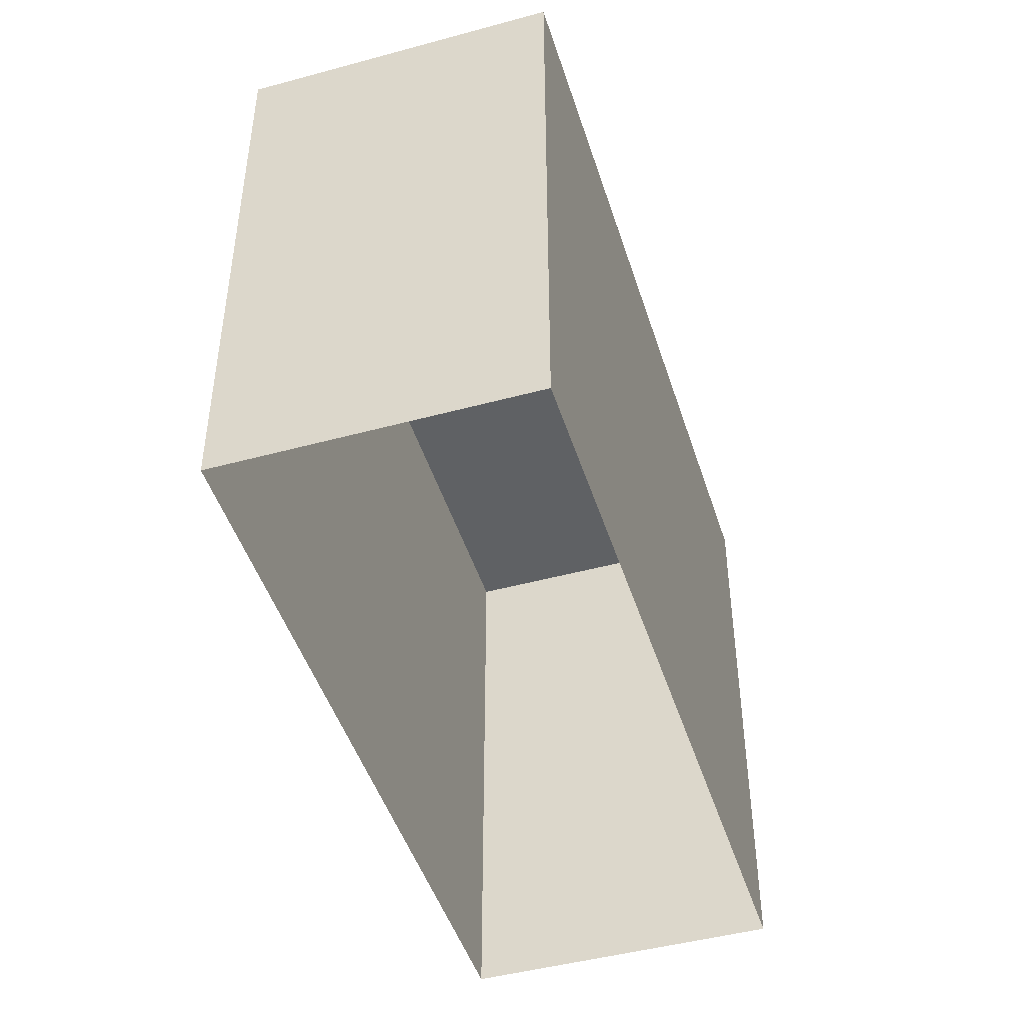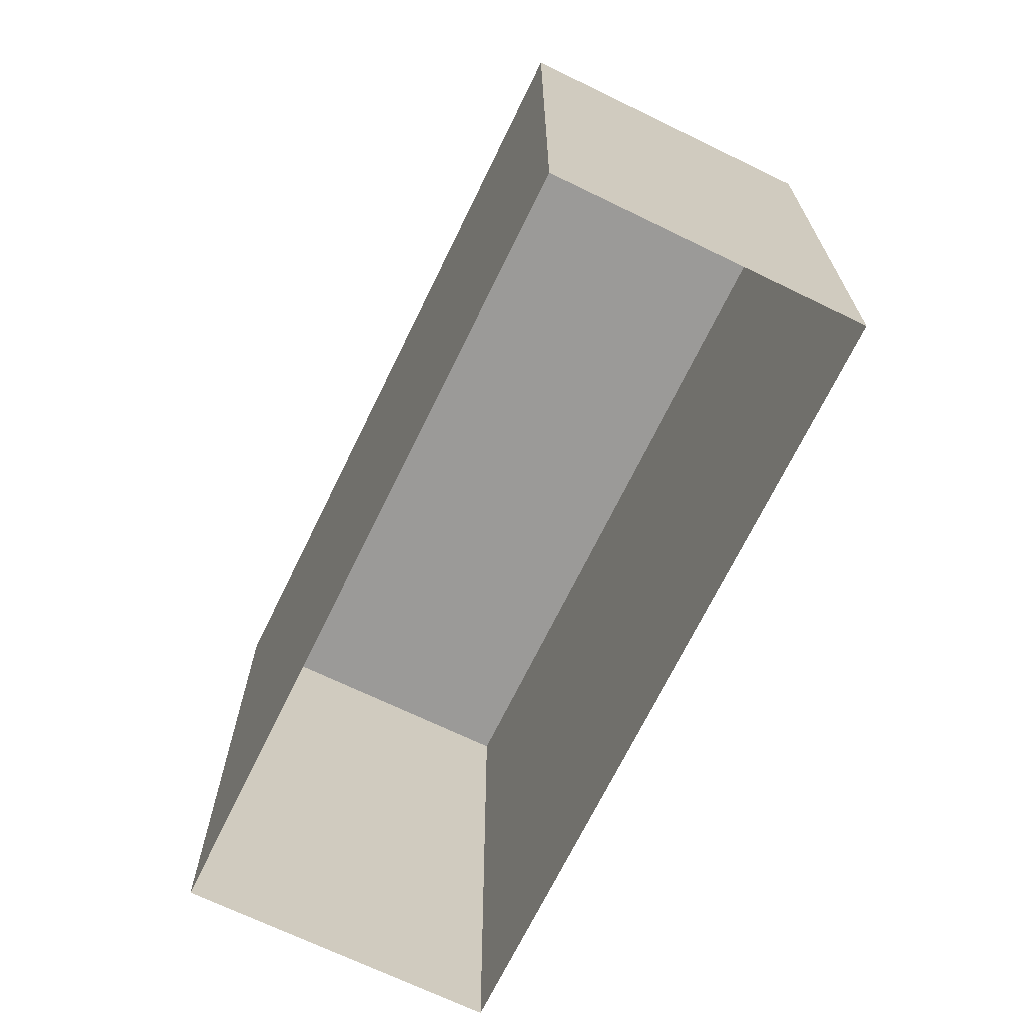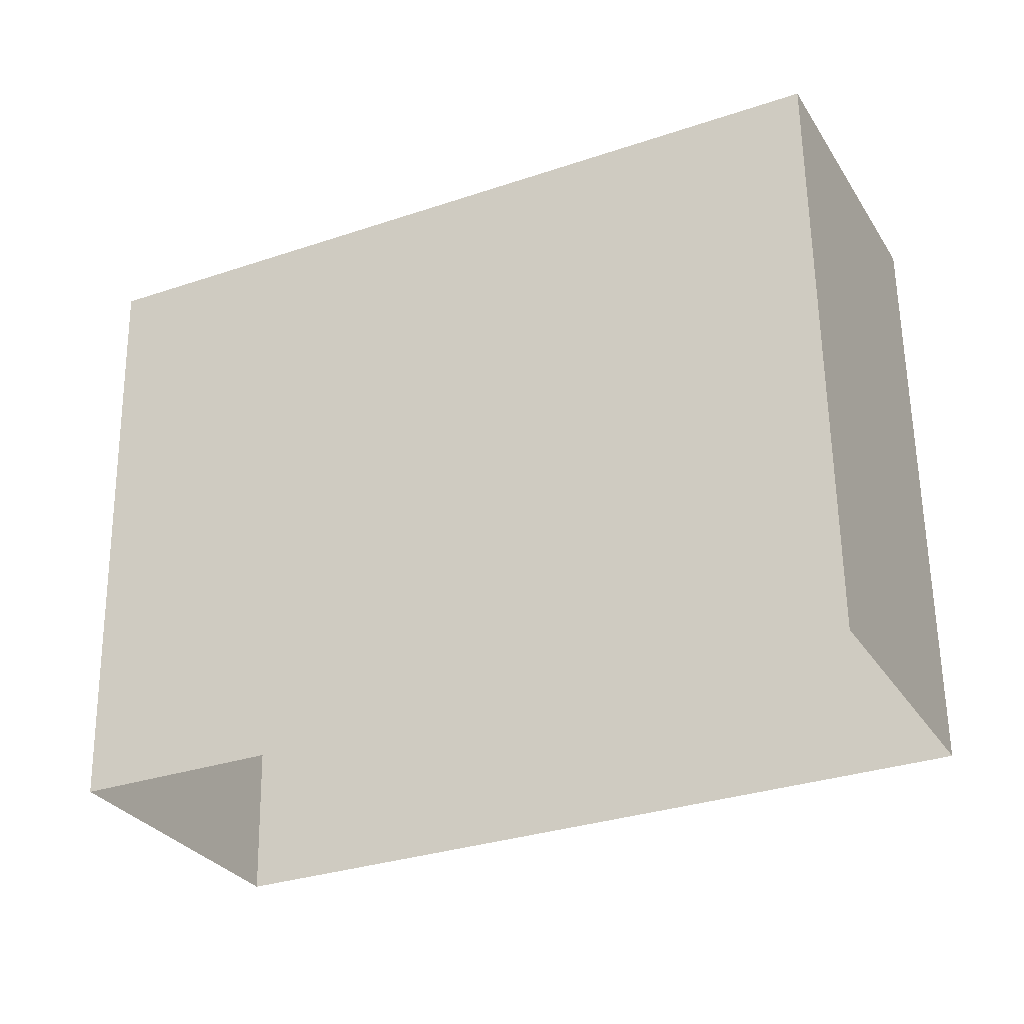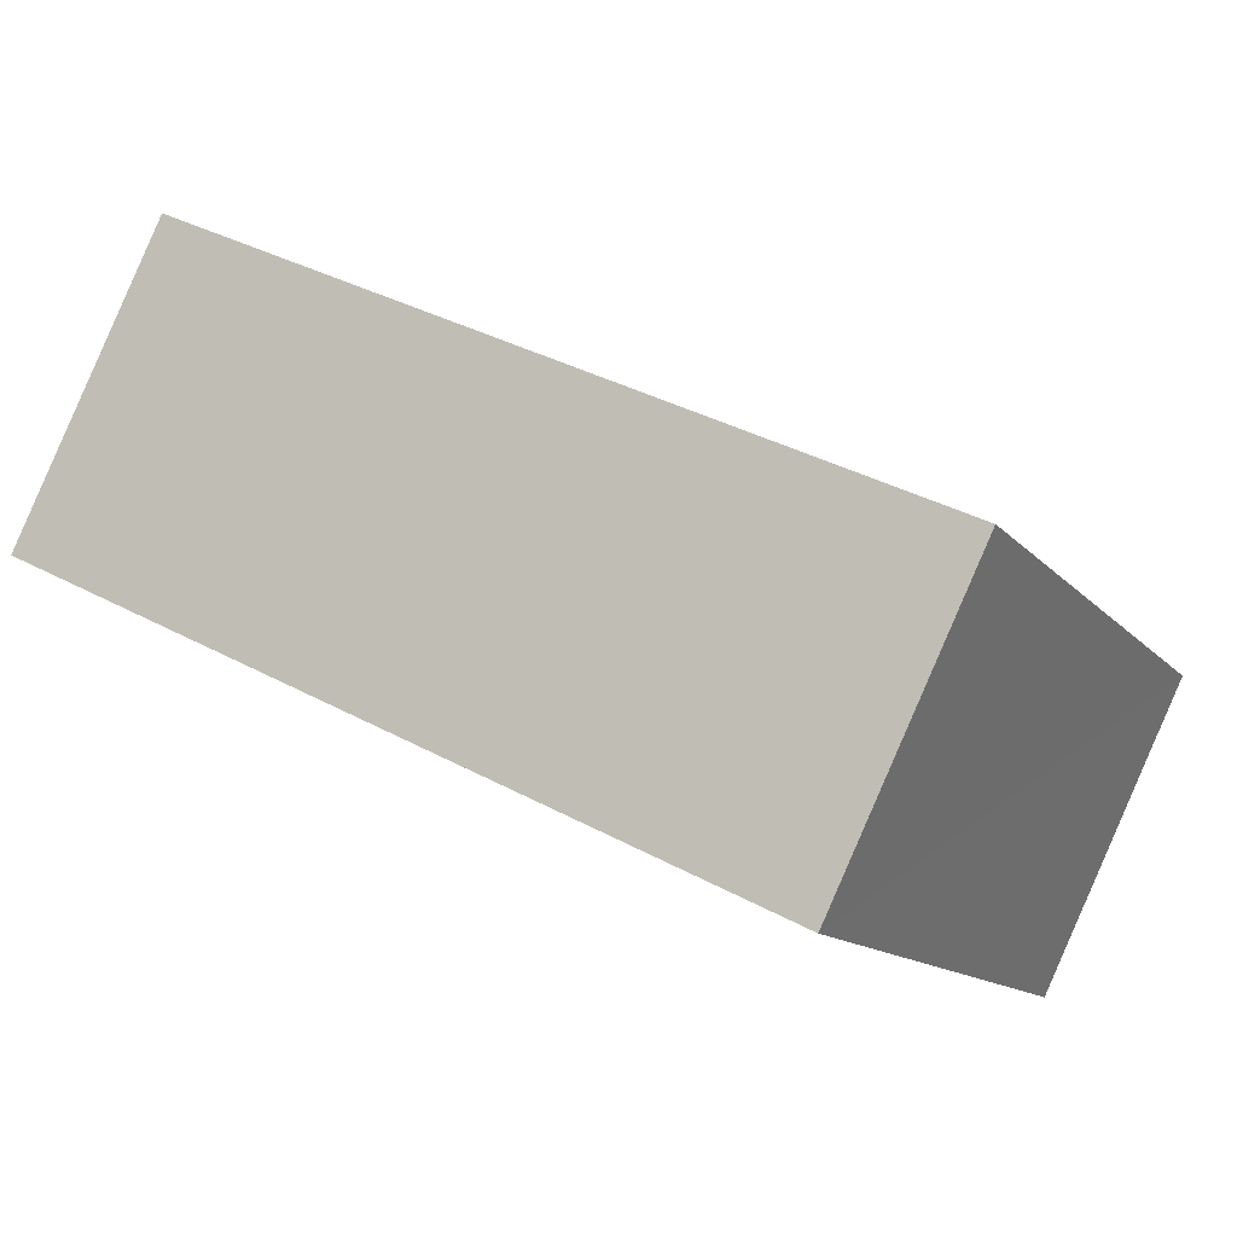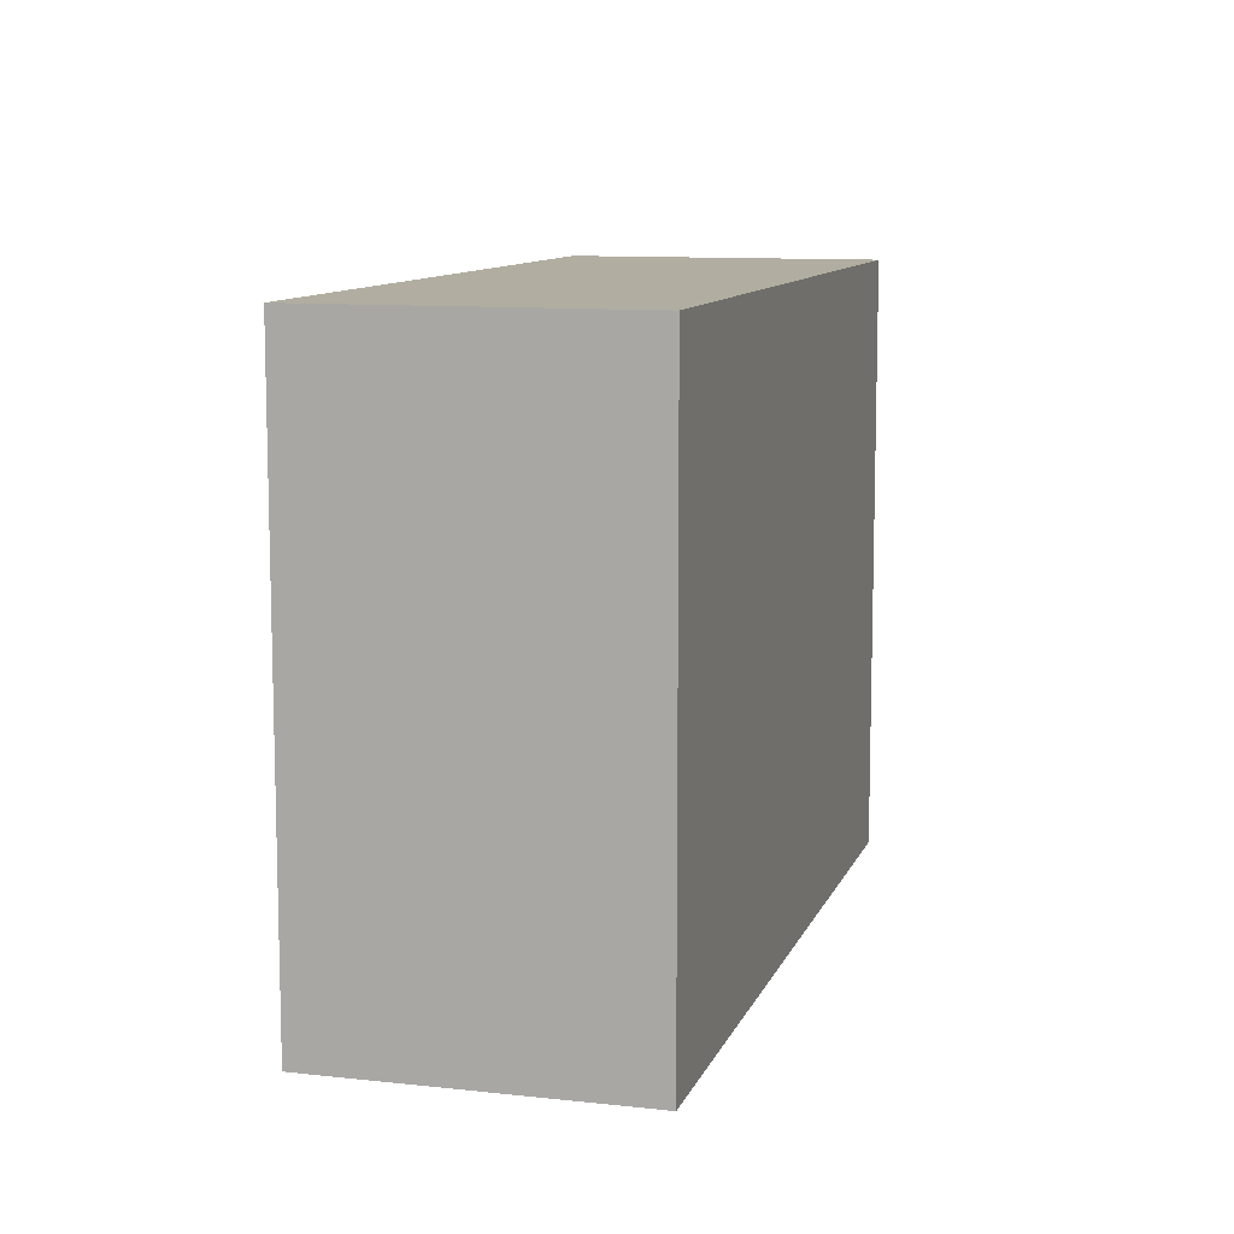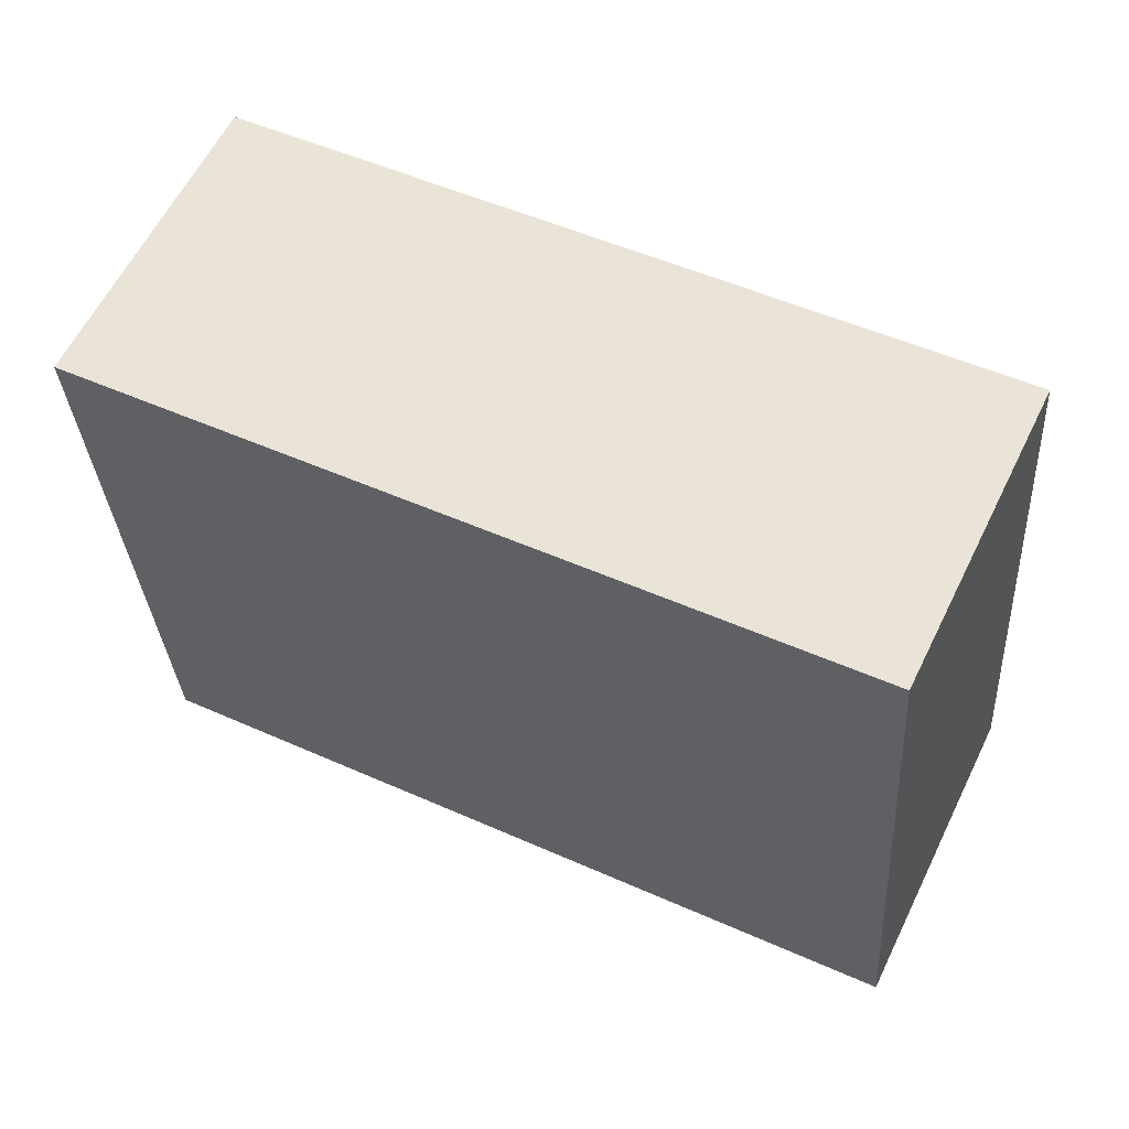
<metadata>
{"format":"obj","ext":"obj","renderer":"f3d","projection":"perspective","resolution":1024,"background":"white","views":[{"elev":-46.3,"azim":-98.7,"up":"+Z"},{"elev":-69.4,"azim":-141.9,"up":"+Z"},{"elev":60.9,"azim":179.2,"up":"+Y"},{"elev":-12.7,"azim":24.2,"up":"+Y"},{"elev":10.3,"azim":-100.3,"up":"+Z"},{"elev":-32.4,"azim":3.6,"up":"+Y"}]}
</metadata>
<code>
v -5373 -3.598e+04 2.671
v -5370 -3.598e+04 2.67
v -5374 -3.598e+04 2.67
v -5370 -3.598e+04 2.67
v -5370 -3.598e+04 5.794
v -5373 -3.598e+04 5.795
v -5374 -3.598e+04 5.795
v -5370 -3.598e+04 5.794
f 1 2 3
f 1 4 2
f 5 6 7
f 5 8 6
f 7 1 3
f 7 6 1
f 8 4 1
f 6 8 1
f 5 2 4
f 8 5 4
f 5 3 2
f 5 7 3

</code>
